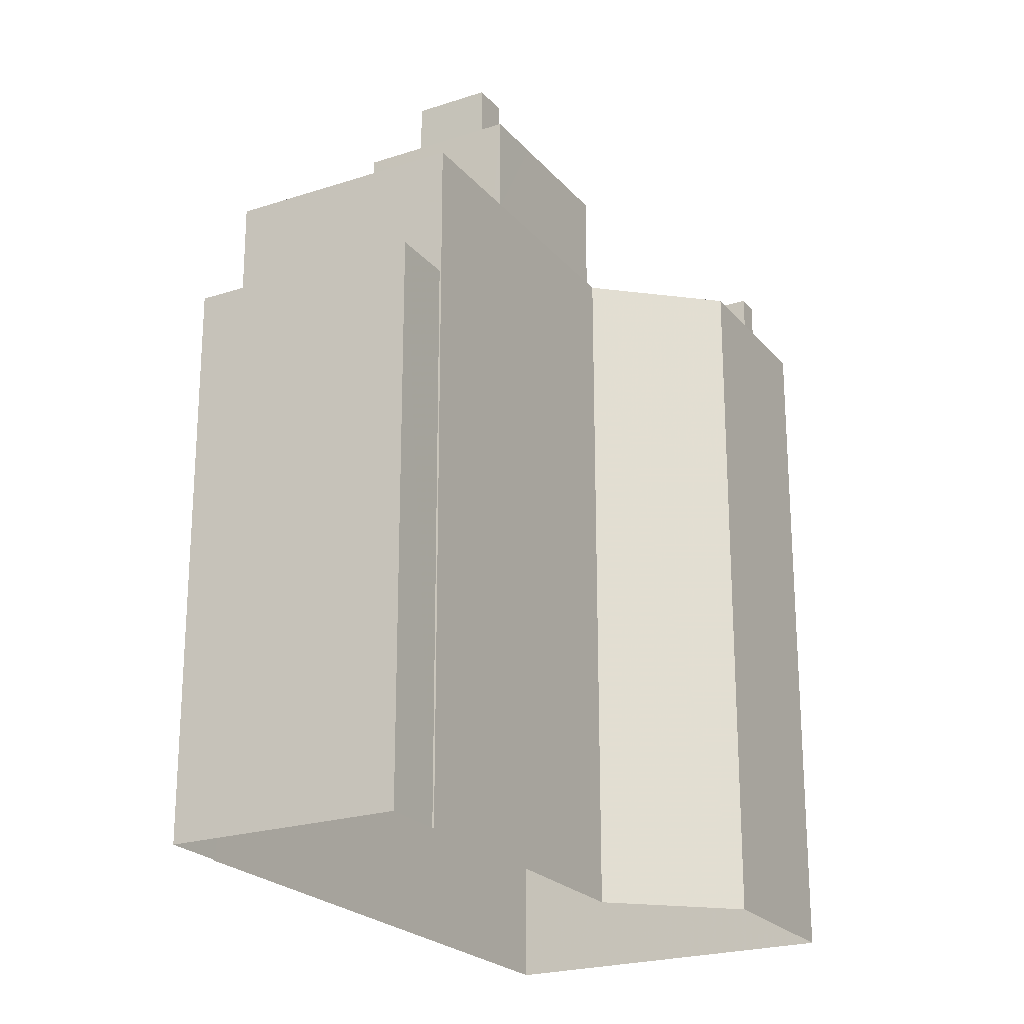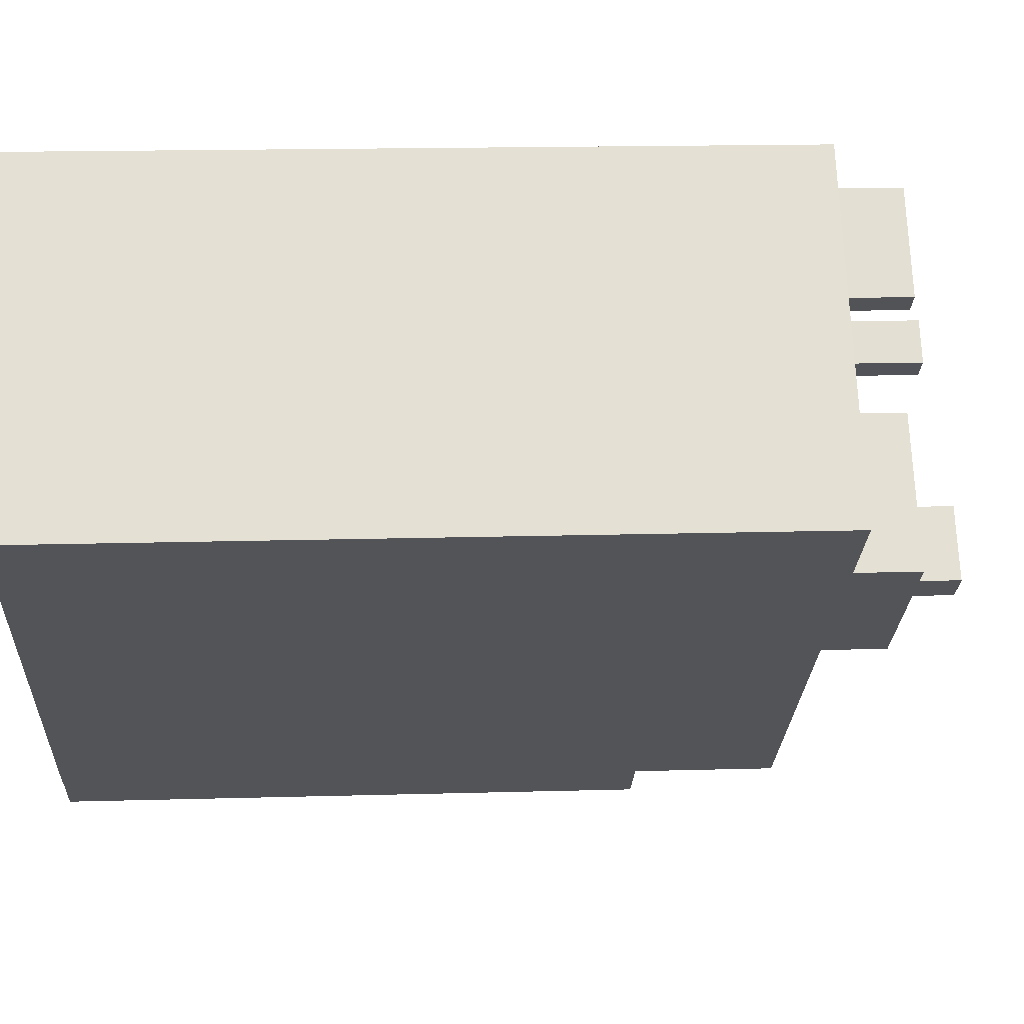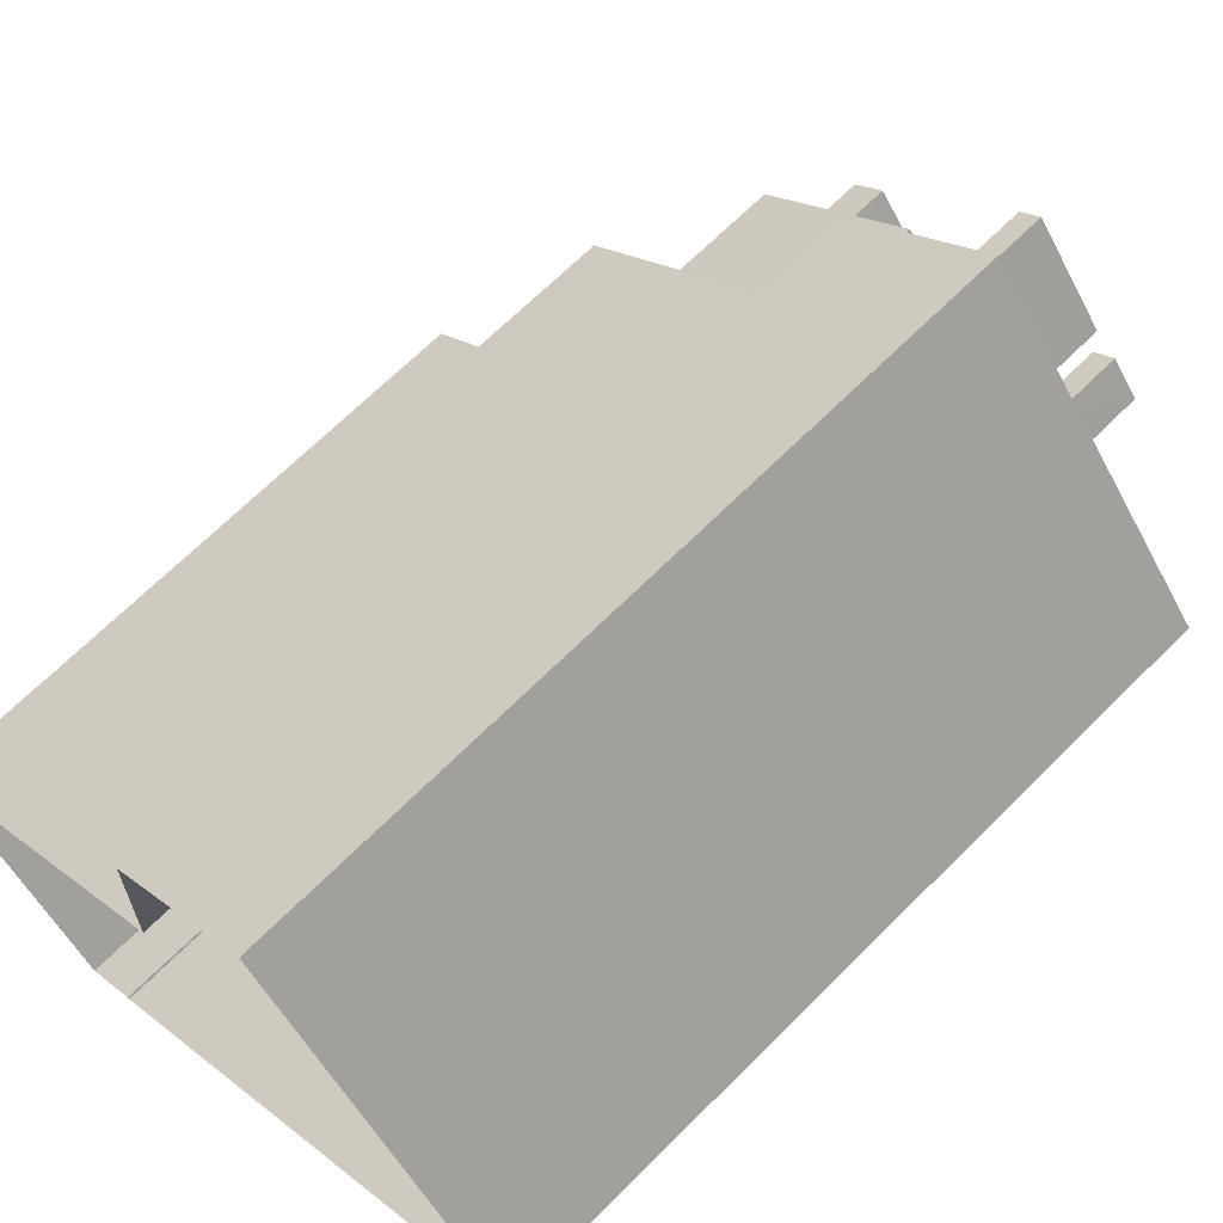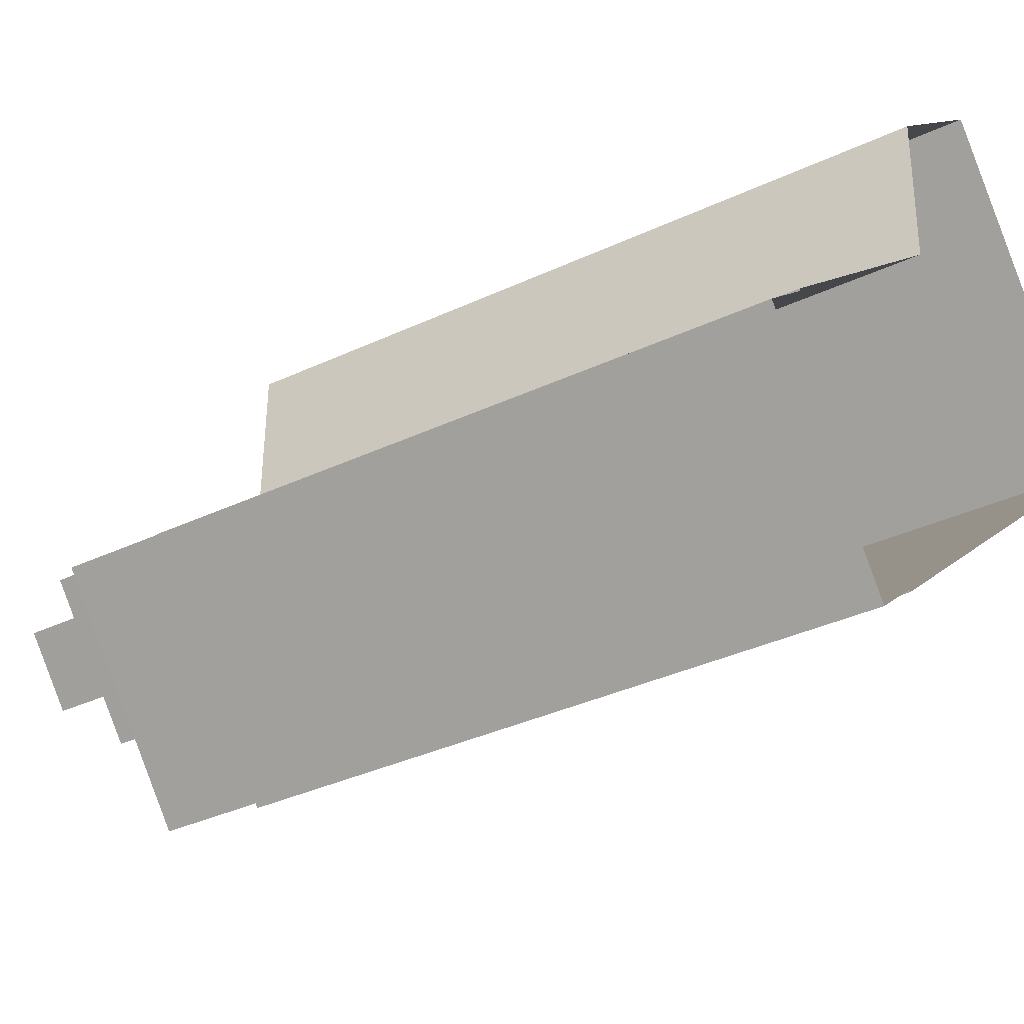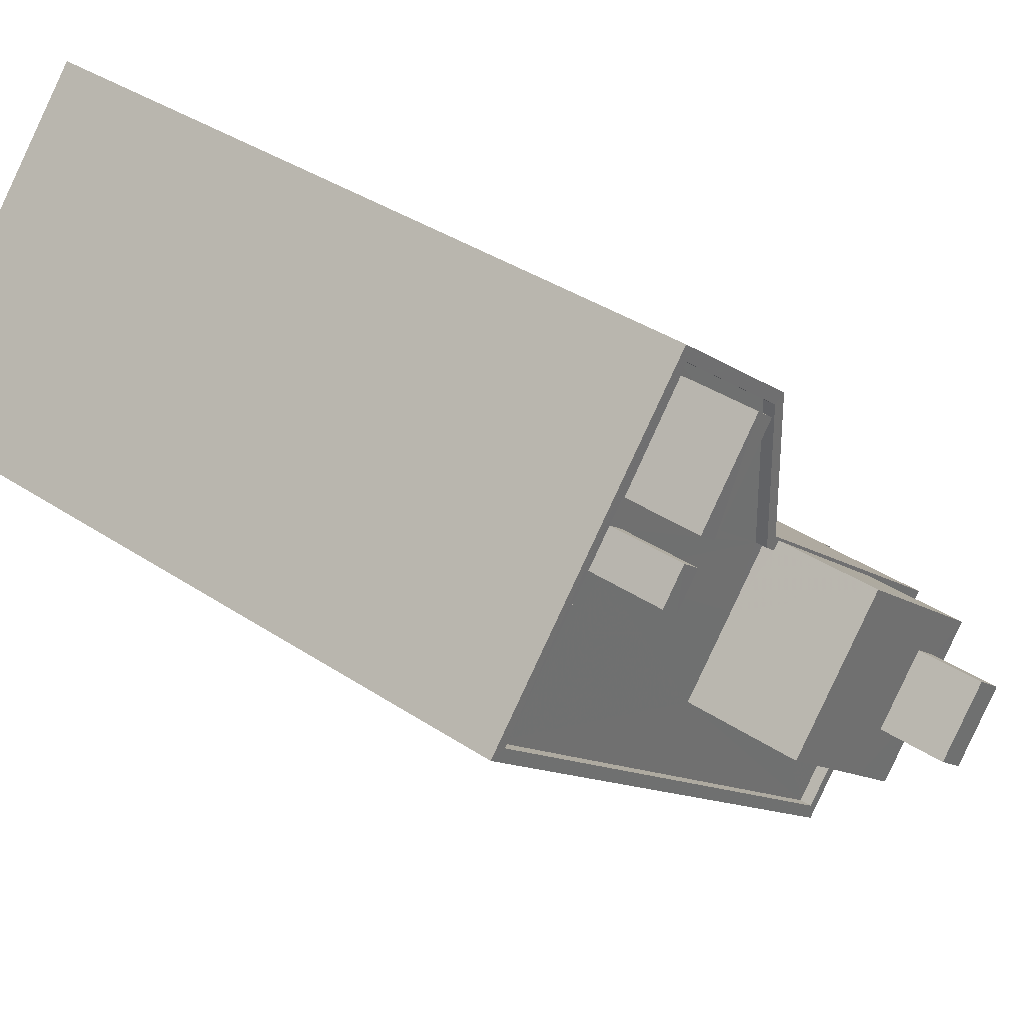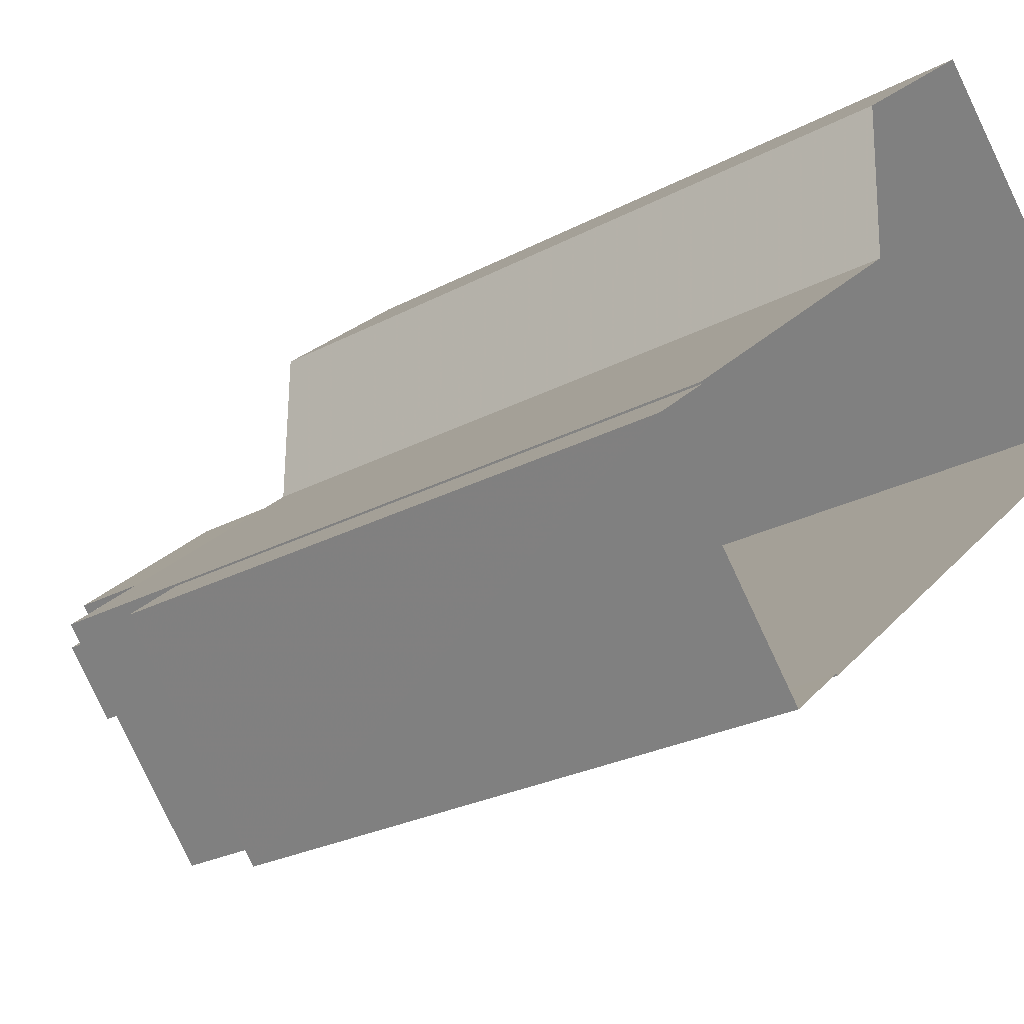
<metadata>
{"format":"obj","ext":"obj","renderer":"f3d","projection":"perspective","resolution":1024,"background":"white","views":[{"elev":-22.8,"azim":78.9,"up":"+Z"},{"elev":17.0,"azim":-93.3,"up":"+Y"},{"elev":67.1,"azim":-135.1,"up":"+Y"},{"elev":-34.9,"azim":122.3,"up":"+Y"},{"elev":37.1,"azim":-49.3,"up":"+Y"},{"elev":-24.8,"azim":131.3,"up":"+Y"}]}
</metadata>
<code>
v -5973 -3.612e+04 3.36
v -5967 -3.612e+04 3.361
v -5964 -3.612e+04 3.359
v -5963 -3.612e+04 3.358
v -5961 -3.613e+04 3.354
v -5960 -3.613e+04 3.354
v -5957 -3.613e+04 3.355
v -5956 -3.613e+04 3.355
v -5957 -3.613e+04 3.355
v -5961 -3.613e+04 3.354
v -5957 -3.613e+04 17.55
v -5960 -3.613e+04 17.54
v -5956 -3.613e+04 17.54
v -5961 -3.613e+04 17.54
v -5973 -3.612e+04 20.94
v -5972 -3.612e+04 20.94
v -5967 -3.612e+04 20.95
v -5967 -3.612e+04 20.95
v -5964 -3.612e+04 20.94
v -5958 -3.613e+04 20.94
v -5957 -3.613e+04 20.94
v -5960 -3.613e+04 20.94
v -5964 -3.612e+04 20.94
v -5963 -3.612e+04 20.94
v -5960 -3.613e+04 20.94
v -5964 -3.612e+04 20.94
v -5963 -3.612e+04 20.94
v -5964 -3.612e+04 20.94
v -5969 -3.612e+04 20.65
v -5969 -3.612e+04 20.65
v -5970 -3.612e+04 20.65
v -5968 -3.612e+04 20.65
v -5965 -3.612e+04 20.64
v -5964 -3.612e+04 20.64
v -5969 -3.612e+04 20.65
v -5964 -3.612e+04 20.64
v -5964 -3.612e+04 20.64
v -5968 -3.612e+04 20.65
v -5968 -3.612e+04 20.65
v -5970 -3.612e+04 20.65
v -5964 -3.612e+04 20.64
v -5967 -3.612e+04 20.65
v -5967 -3.612e+04 20.65
v -5966 -3.612e+04 20.65
v -5972 -3.612e+04 20.64
v -5960 -3.613e+04 20.64
v -5962 -3.613e+04 20.64
v -5958 -3.613e+04 20.64
v -5961 -3.613e+04 20.64
v -5966 -3.613e+04 20.64
v -5961 -3.613e+04 20.94
v -5961 -3.613e+04 20.94
v -5969 -3.612e+04 22.53
v -5968 -3.612e+04 22.53
v -5969 -3.612e+04 22.53
v -5970 -3.612e+04 22.53
v -5968 -3.612e+04 22.53
v -5967 -3.612e+04 22.53
v -5968 -3.612e+04 22.53
v -5966 -3.612e+04 22.53
v -5963 -3.613e+04 25.17
v -5961 -3.613e+04 25.17
v -5961 -3.612e+04 25.17
v -5962 -3.613e+04 25.17
v -5963 -3.613e+04 23.53
v -5962 -3.613e+04 23.53
v -5963 -3.613e+04 23.53
v -5961 -3.613e+04 23.53
v -5961 -3.612e+04 23.53
v -5961 -3.612e+04 23.53
v -5960 -3.613e+04 23.53
v -5962 -3.613e+04 23.53
v -5966 -3.613e+04 23.53
v -5963 -3.612e+04 23.53
f 1 2 3
f 1 4 5
f 6 7 8
f 9 7 4
f 1 3 4
f 10 7 6
f 5 4 10
f 10 4 7
f 11 12 13
f 11 14 12
f 15 16 17
f 17 18 19
f 20 21 22
f 19 23 24
f 21 24 22
f 20 22 25
f 26 27 24
f 26 24 28
f 22 24 27
f 24 23 28
f 18 17 16
f 18 23 19
f 29 30 31
f 30 29 32
f 33 34 35
f 36 37 33
f 34 38 39
f 38 32 39
f 31 40 29
f 33 37 34
f 35 34 39
f 32 29 39
f 34 41 38
f 42 43 30
f 43 44 41
f 42 30 32
f 41 44 38
f 42 44 43
f 31 45 40
f 46 47 48
f 40 45 35
f 48 47 49
f 50 45 49
f 33 35 50
f 47 50 49
f 35 45 50
f 20 51 21
f 16 15 51
f 52 51 20
f 16 51 52
f 53 54 55
f 56 53 55
f 57 58 59
f 57 60 58
f 61 62 63
f 61 64 62
f 65 66 67
f 68 69 70
f 68 71 69
f 72 66 65
f 71 66 72
f 71 68 66
f 73 67 74
f 69 74 70
f 73 65 67
f 74 67 70
f 10 6 12
f 14 10 12
f 7 13 8
f 7 11 13
f 12 6 8
f 13 12 8
f 14 5 10
f 5 14 51
f 51 14 21
f 9 11 7
f 21 11 9
f 14 11 21
f 19 3 2
f 17 19 2
f 24 4 3
f 19 24 3
f 4 21 9
f 4 24 21
f 1 51 15
f 1 5 51
f 15 17 2
f 1 15 2
f 45 31 16
f 31 30 18
f 16 31 18
f 30 43 18
f 23 18 43
f 41 23 43
f 37 28 34
f 34 23 41
f 34 28 23
f 46 48 20
f 25 46 20
f 26 28 37
f 36 26 37
f 52 48 49
f 52 20 48
f 45 52 49
f 45 16 52
f 56 55 29
f 40 56 29
f 29 54 39
f 29 55 54
f 39 53 35
f 39 54 53
f 53 56 40
f 35 53 40
f 59 58 42
f 32 59 42
f 42 60 44
f 42 58 60
f 44 57 38
f 44 60 57
f 57 59 32
f 38 57 32
f 70 63 62
f 68 70 62
f 68 62 64
f 66 68 64
f 67 64 61
f 67 66 64
f 70 61 63
f 70 67 61
f 47 25 72
f 72 25 71
f 47 46 25
f 71 25 22
f 73 50 65
f 65 47 72
f 65 50 47
f 50 73 33
f 36 33 26
f 33 73 74
f 26 74 27
f 26 33 74
f 71 22 69
f 69 27 74
f 69 22 27

</code>
